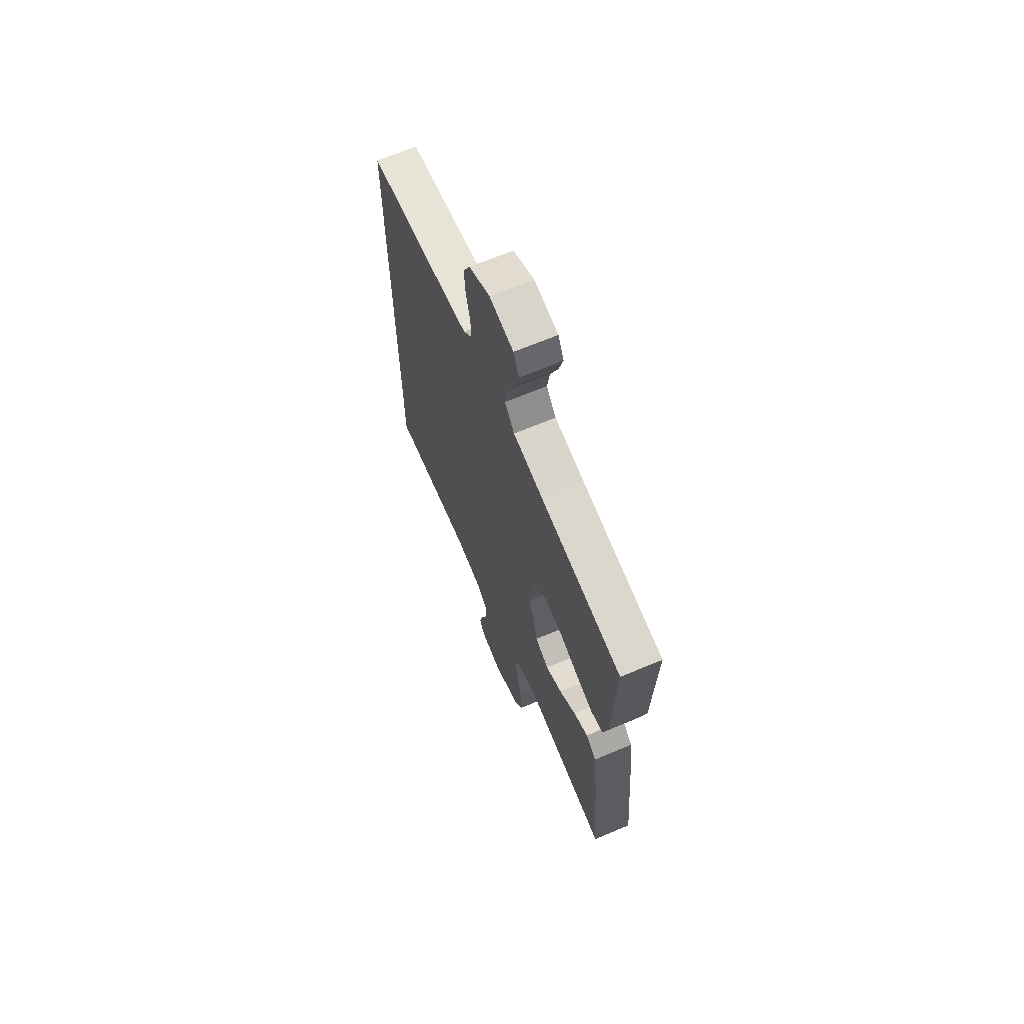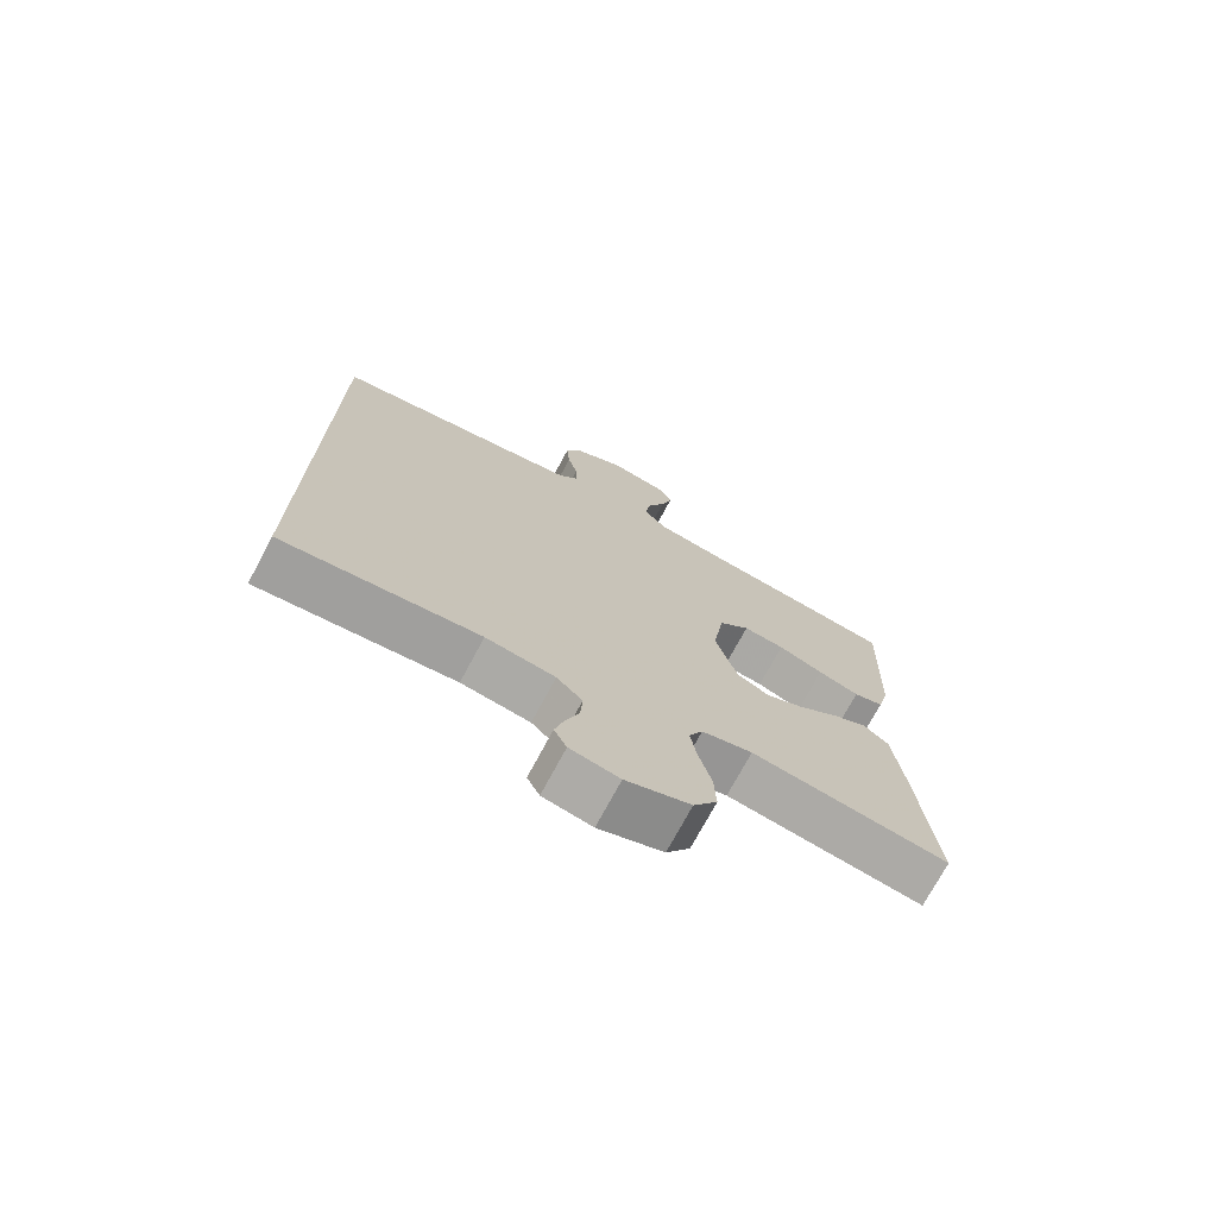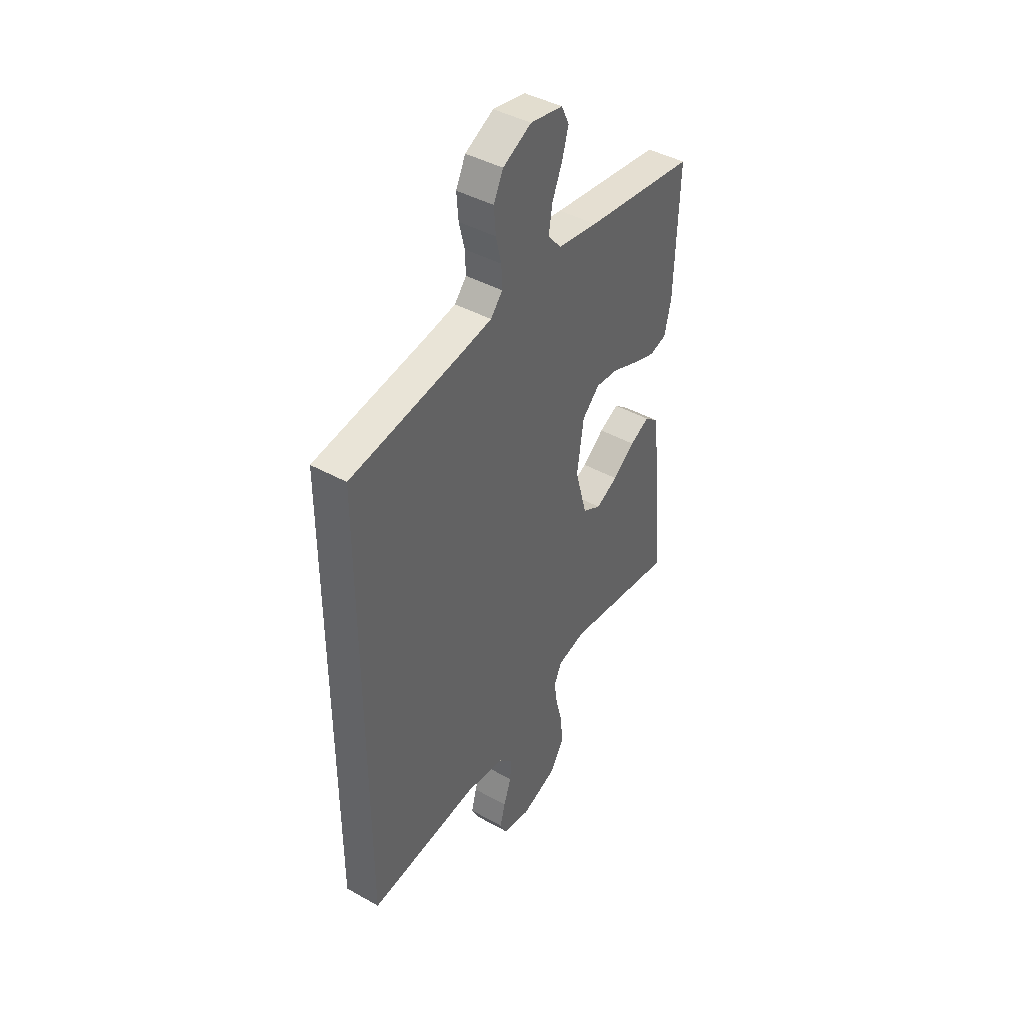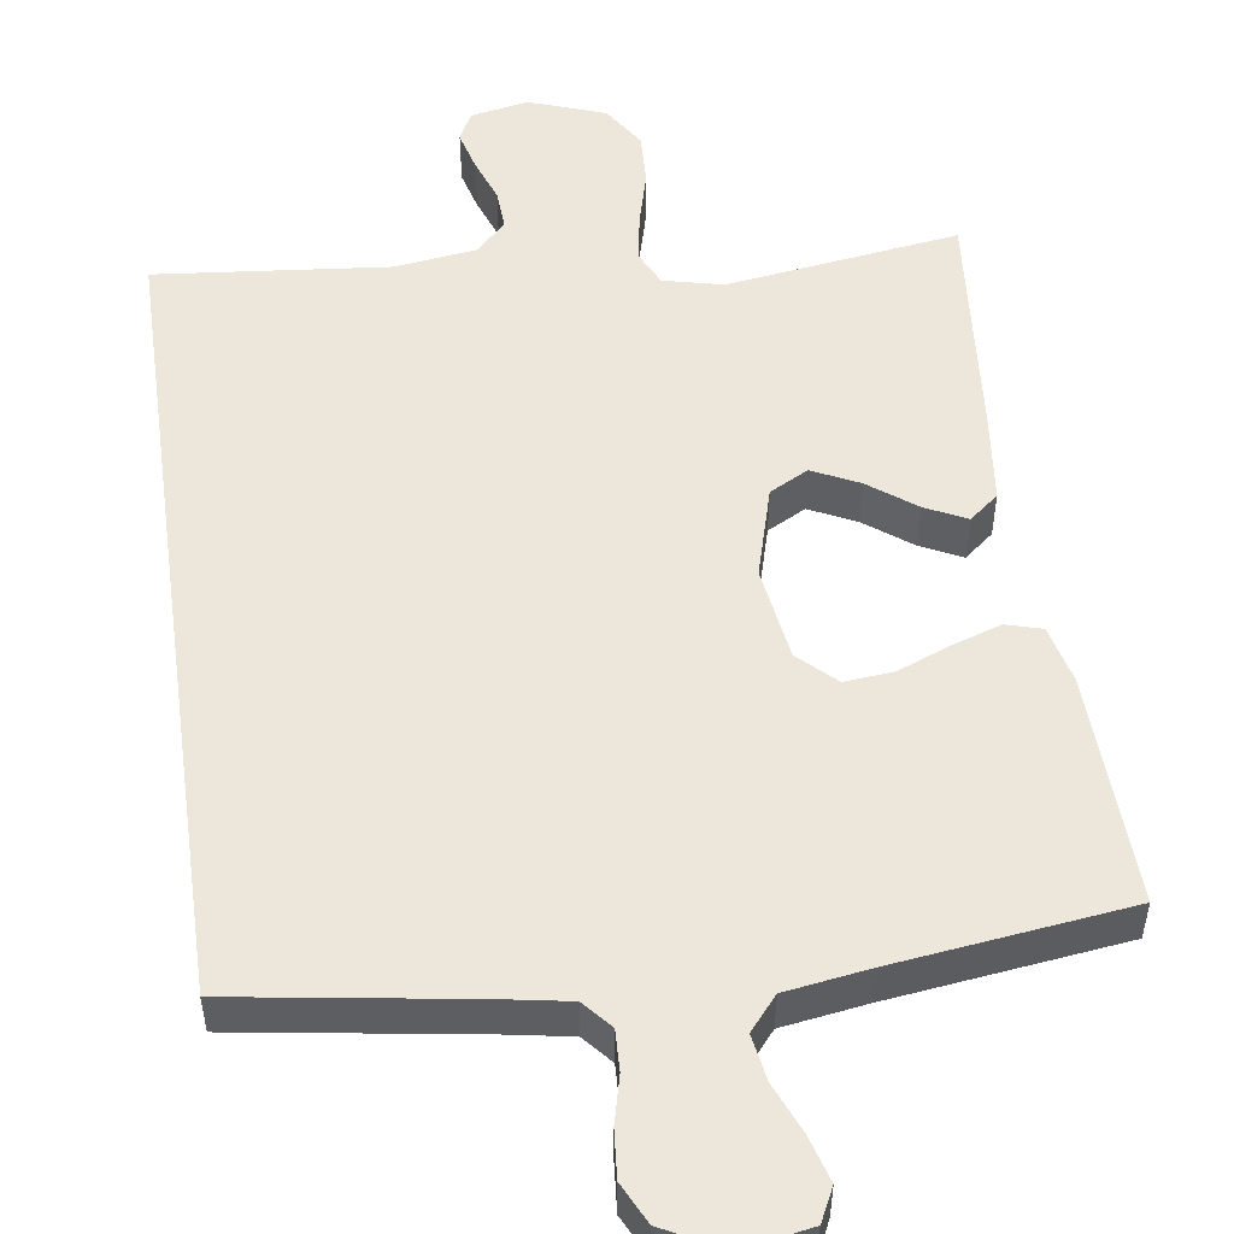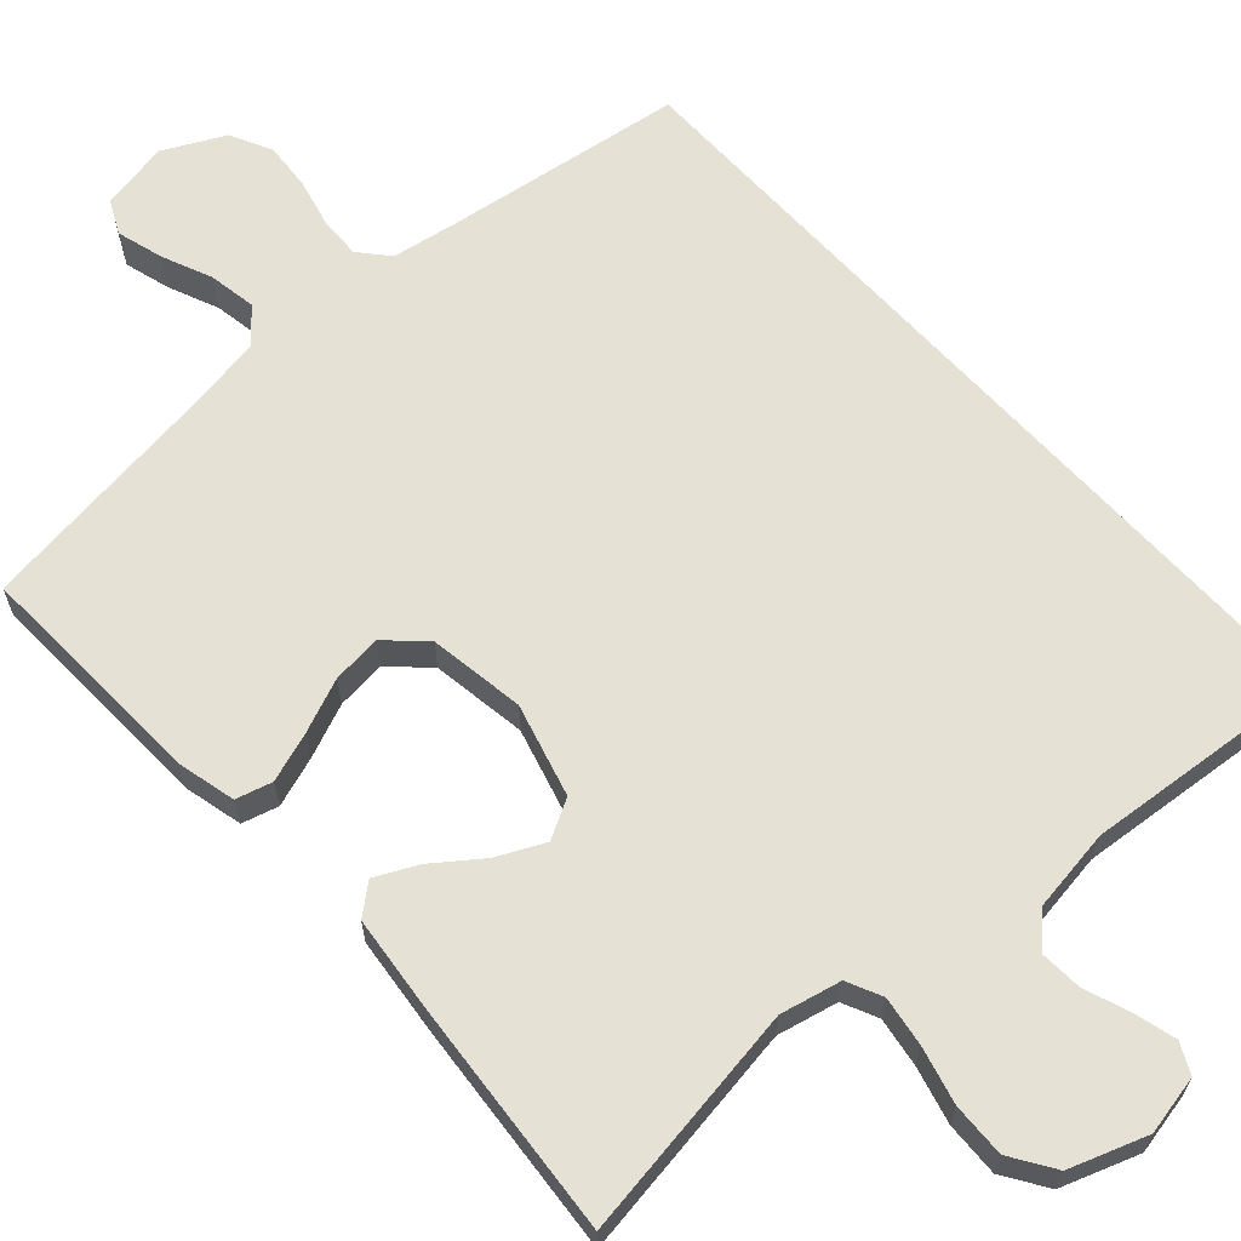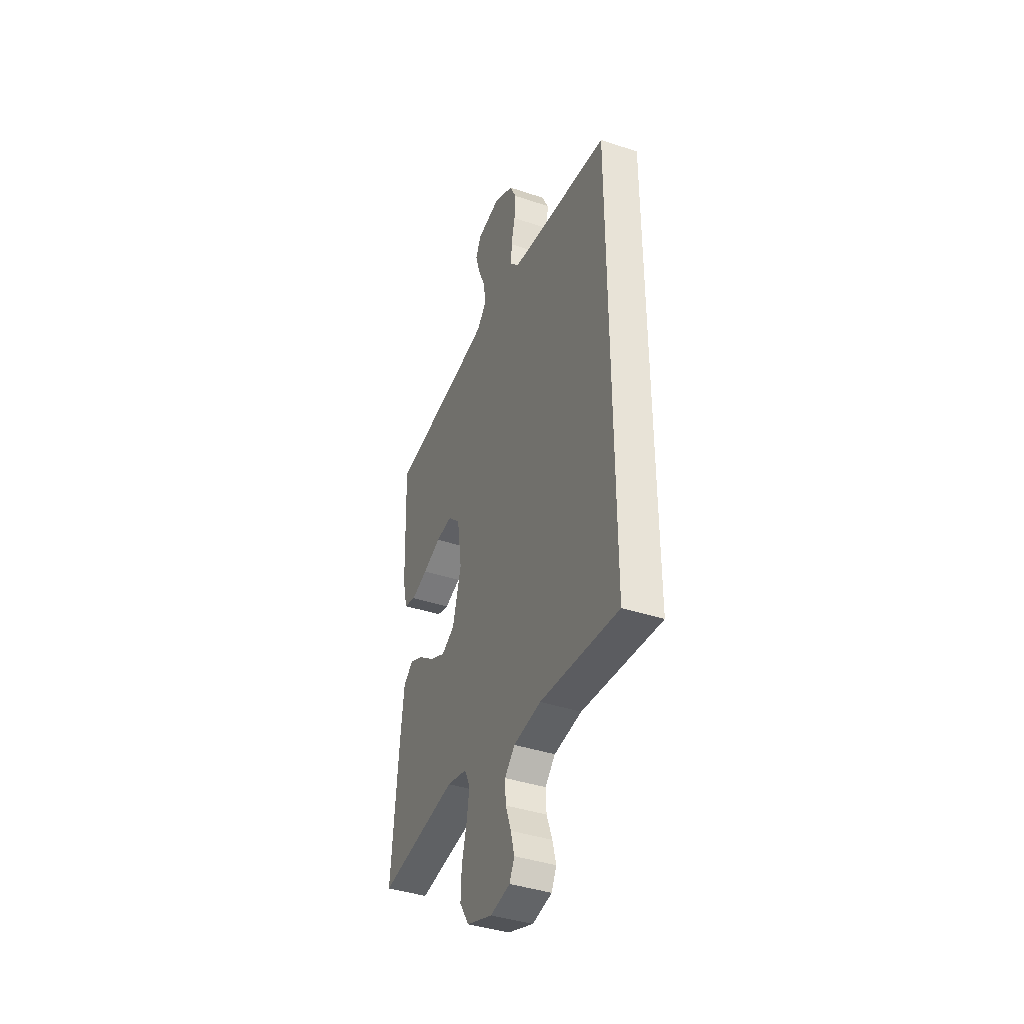
<metadata>
{"format":"obj","ext":"obj","renderer":"f3d","projection":"perspective","resolution":1024,"background":"white","views":[{"elev":67.1,"azim":67.1,"up":"+Z"},{"elev":-73.6,"azim":-28.2,"up":"+Z"},{"elev":42.7,"azim":-56.4,"up":"+Z"},{"elev":51.6,"azim":-8.0,"up":"+Y"},{"elev":64.3,"azim":137.7,"up":"+Y"},{"elev":-40.3,"azim":-112.4,"up":"+Z"}]}
</metadata>
<code>
v 0.5 0.07 -0.5
v 0.2 0.07 -0.456
v 0.123 0.07 -0.474
v 0.102 0.07 -0.519
v 0.112 0.07 -0.582
v 0.131 0.07 -0.654
v 0.134 0.07 -0.723
v 0.098 0.07 -0.779
v 0 0.07 -0.814
v -0.075 0.07 -0.799
v -0.094 0.07 -0.761
v -0.08 0.07 -0.708
v -0.059 0.07 -0.65
v -0.056 0.07 -0.597
v -0.095 0.07 -0.558
v -0.2 0.07 -0.543
v -0.5 0.07 -0.572
v -0.5 0.07 0.477
v -0.2 0.07 0.522
v -0.113 0.07 0.537
v -0.081 0.07 0.574
v -0.083 0.07 0.627
v -0.098 0.07 0.688
v -0.103 0.07 0.749
v -0.077 0.07 0.802
v 0 0.07 0.841
v 0.088 0.07 0.825
v 0.109 0.07 0.782
v 0.092 0.07 0.723
v 0.065 0.07 0.659
v 0.055 0.07 0.599
v 0.091 0.07 0.556
v 0.2 0.07 0.539
v 0.5 0.07 0.5
v 0.489 0.07 0.2
v 0.471 0.07 0.125
v 0.425 0.07 0.112
v 0.362 0.07 0.133
v 0.293 0.07 0.161
v 0.23 0.07 0.167
v 0.183 0.07 0.122
v 0.165 0.07 0
v 0.198 0.07 -0.118
v 0.248 0.07 -0.145
v 0.308 0.07 -0.116
v 0.368 0.07 -0.071
v 0.421 0.07 -0.045
v 0.459 0.07 -0.076
v 0.473 0.07 -0.2
v 0.5 0 -0.5
v 0.2 0 -0.456
v 0.123 0 -0.474
v 0.102 0 -0.519
v 0.112 0 -0.582
v 0.131 0 -0.654
v 0.134 0 -0.723
v 0.098 0 -0.779
v 0 0 -0.814
v -0.075 0 -0.799
v -0.094 0 -0.761
v -0.08 0 -0.708
v -0.059 0 -0.65
v -0.056 0 -0.597
v -0.095 0 -0.558
v -0.2 0 -0.543
v -0.5 0 -0.572
v -0.5 0 0.477
v -0.2 0 0.522
v -0.113 0 0.537
v -0.081 0 0.574
v -0.083 0 0.627
v -0.098 0 0.688
v -0.103 0 0.749
v -0.077 0 0.802
v 0 0 0.841
v 0.088 0 0.825
v 0.109 0 0.782
v 0.092 0 0.723
v 0.065 0 0.659
v 0.055 0 0.599
v 0.091 0 0.556
v 0.2 0 0.539
v 0.5 0 0.5
v 0.489 0 0.2
v 0.471 0 0.125
v 0.425 0 0.112
v 0.362 0 0.133
v 0.293 0 0.161
v 0.23 0 0.167
v 0.183 0 0.122
v 0.165 0 0
v 0.198 0 -0.118
v 0.248 0 -0.145
v 0.308 0 -0.116
v 0.368 0 -0.071
v 0.421 0 -0.045
v 0.459 0 -0.076
v 0.473 0 -0.2
f 48 49 1 2
f 45 46 47 48
f 44 45 48 2
f 43 44 2 3
f 42 43 3 4
f 36 37 38 39
f 34 35 36 39
f 33 34 39 40
f 32 33 40 41
f 27 28 29 30
f 27 30 31
f 26 27 31
f 25 26 31
f 22 23 24 25
f 21 22 25 31
f 20 21 31 32
f 16 17 18 19
f 15 16 19 20
f 14 15 20 32
f 10 11 12 13
f 8 9 10 13
f 5 6 7 8
f 4 5 8 13
f 42 4 13 14
f 14 32 41 42
f 51 50 98 97
f 97 96 95 94
f 51 97 94 93
f 52 51 93 92
f 53 52 92 91
f 88 87 86 85
f 88 85 84 83
f 89 88 83 82
f 90 89 82 81
f 79 78 77 76
f 80 79 76
f 80 76 75
f 80 75 74
f 74 73 72 71
f 80 74 71 70
f 81 80 70 69
f 68 67 66 65
f 69 68 65 64
f 81 69 64 63
f 62 61 60 59
f 62 59 58 57
f 57 56 55 54
f 62 57 54 53
f 63 62 53 91
f 91 90 81 63
f 1 50 51 2
f 2 51 52 3
f 3 52 53 4
f 4 53 54 5
f 5 54 55 6
f 6 55 56 7
f 7 56 57 8
f 8 57 58 9
f 9 58 59 10
f 10 59 60 11
f 11 60 61 12
f 12 61 62 13
f 13 62 63 14
f 14 63 64 15
f 15 64 65 16
f 16 65 66 17
f 17 66 67 18
f 18 67 68 19
f 19 68 69 20
f 20 69 70 21
f 21 70 71 22
f 22 71 72 23
f 23 72 73 24
f 24 73 74 25
f 25 74 75 26
f 26 75 76 27
f 27 76 77 28
f 28 77 78 29
f 29 78 79 30
f 30 79 80 31
f 31 80 81 32
f 32 81 82 33
f 33 82 83 34
f 34 83 84 35
f 35 84 85 36
f 36 85 86 37
f 37 86 87 38
f 38 87 88 39
f 39 88 89 40
f 40 89 90 41
f 41 90 91 42
f 42 91 92 43
f 43 92 93 44
f 44 93 94 45
f 45 94 95 46
f 46 95 96 47
f 47 96 97 48
f 48 97 98 49
f 49 98 50 1

</code>
